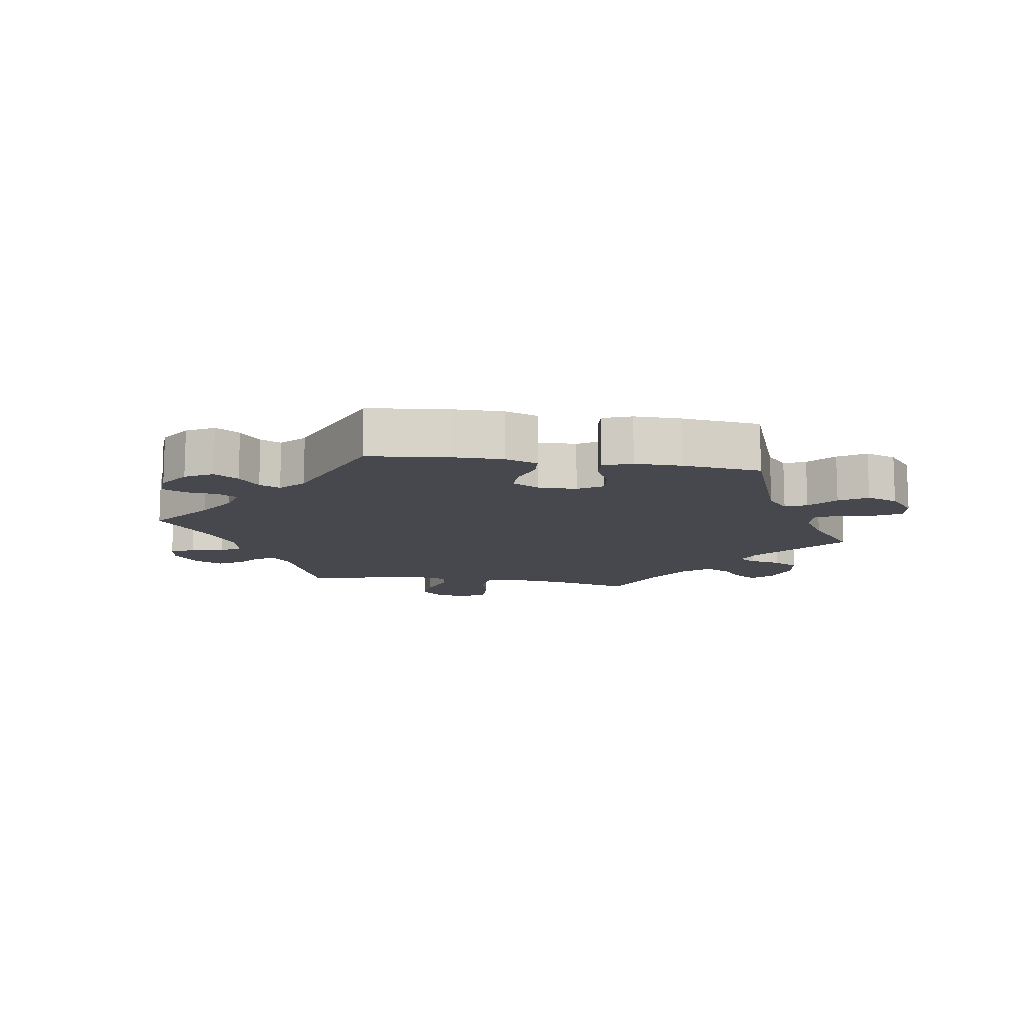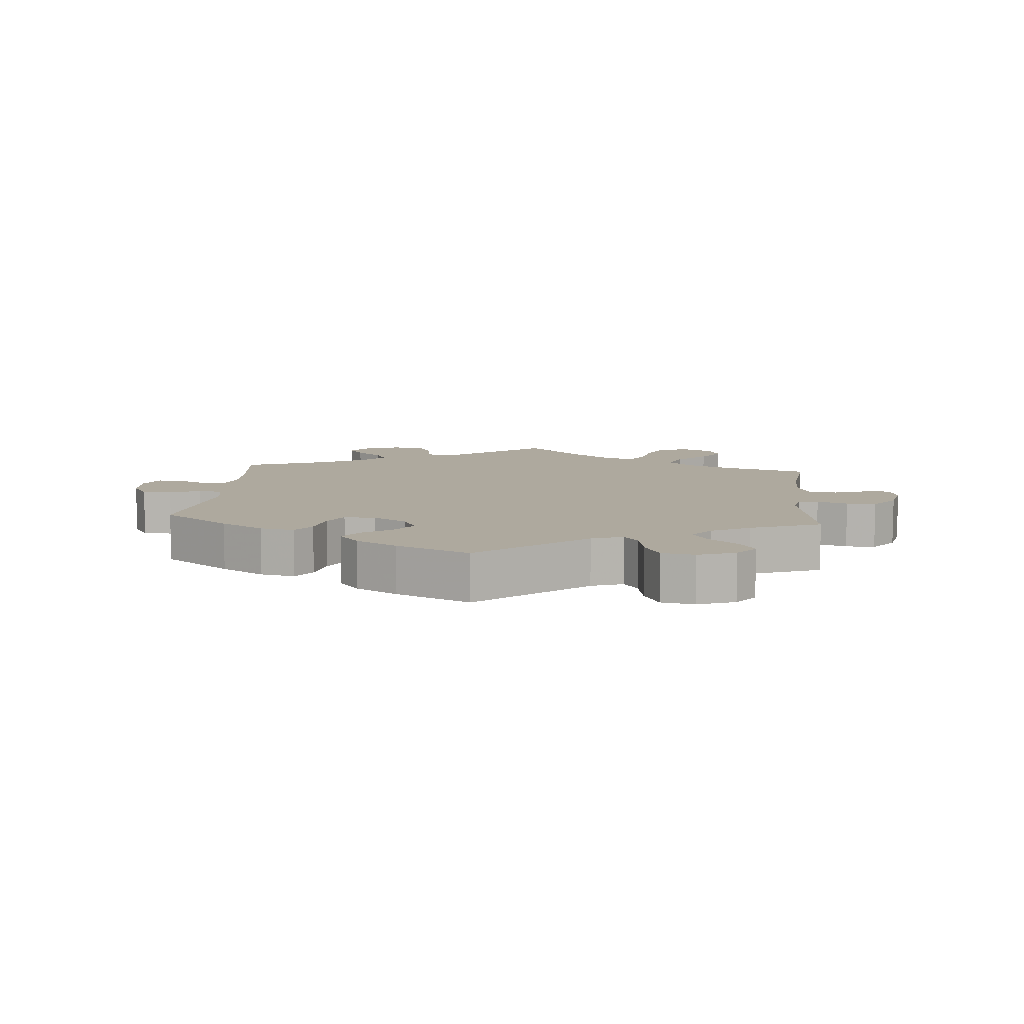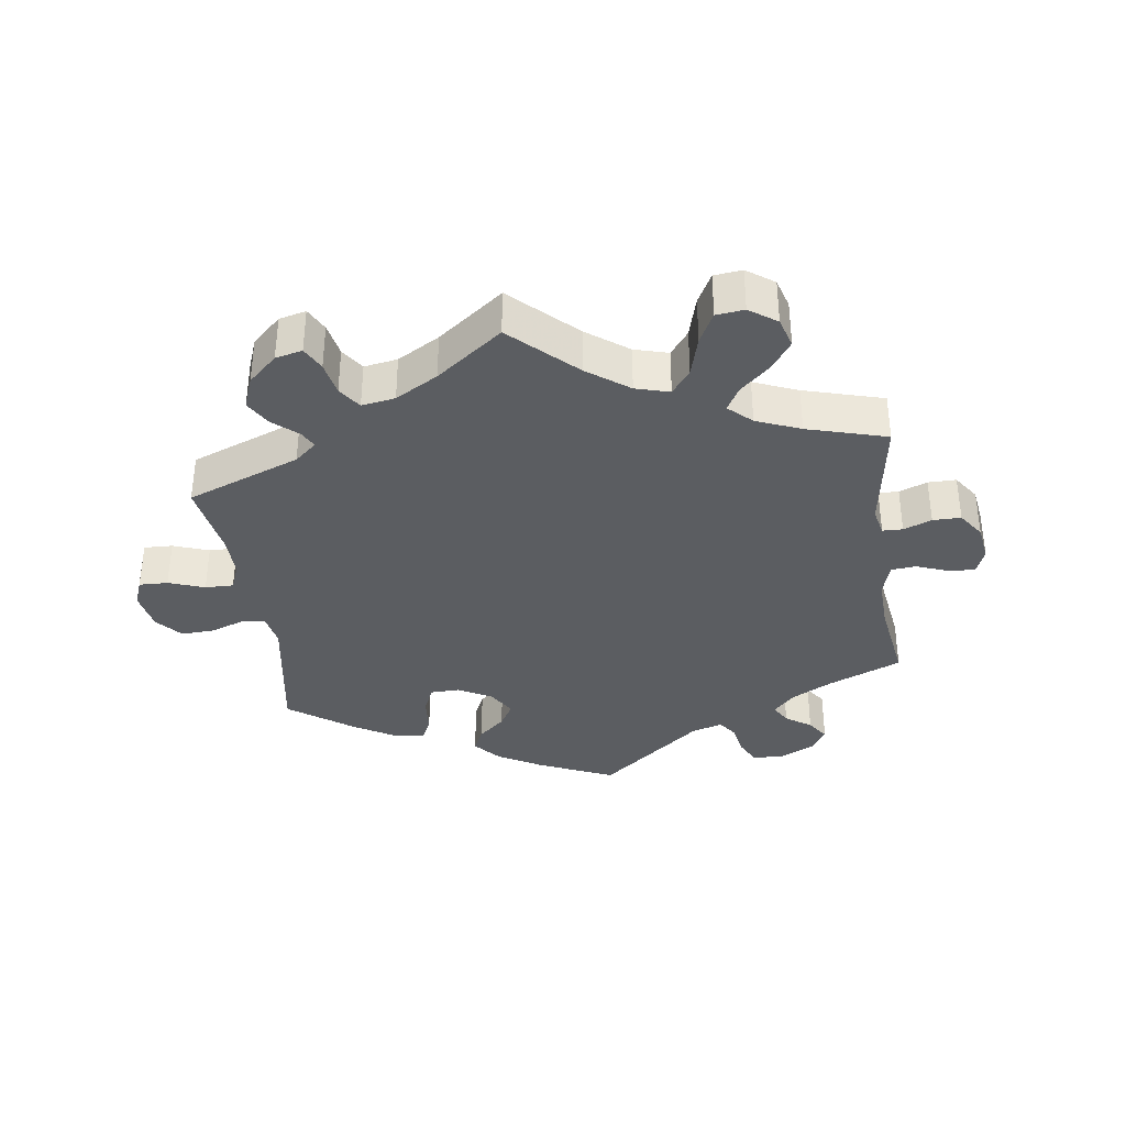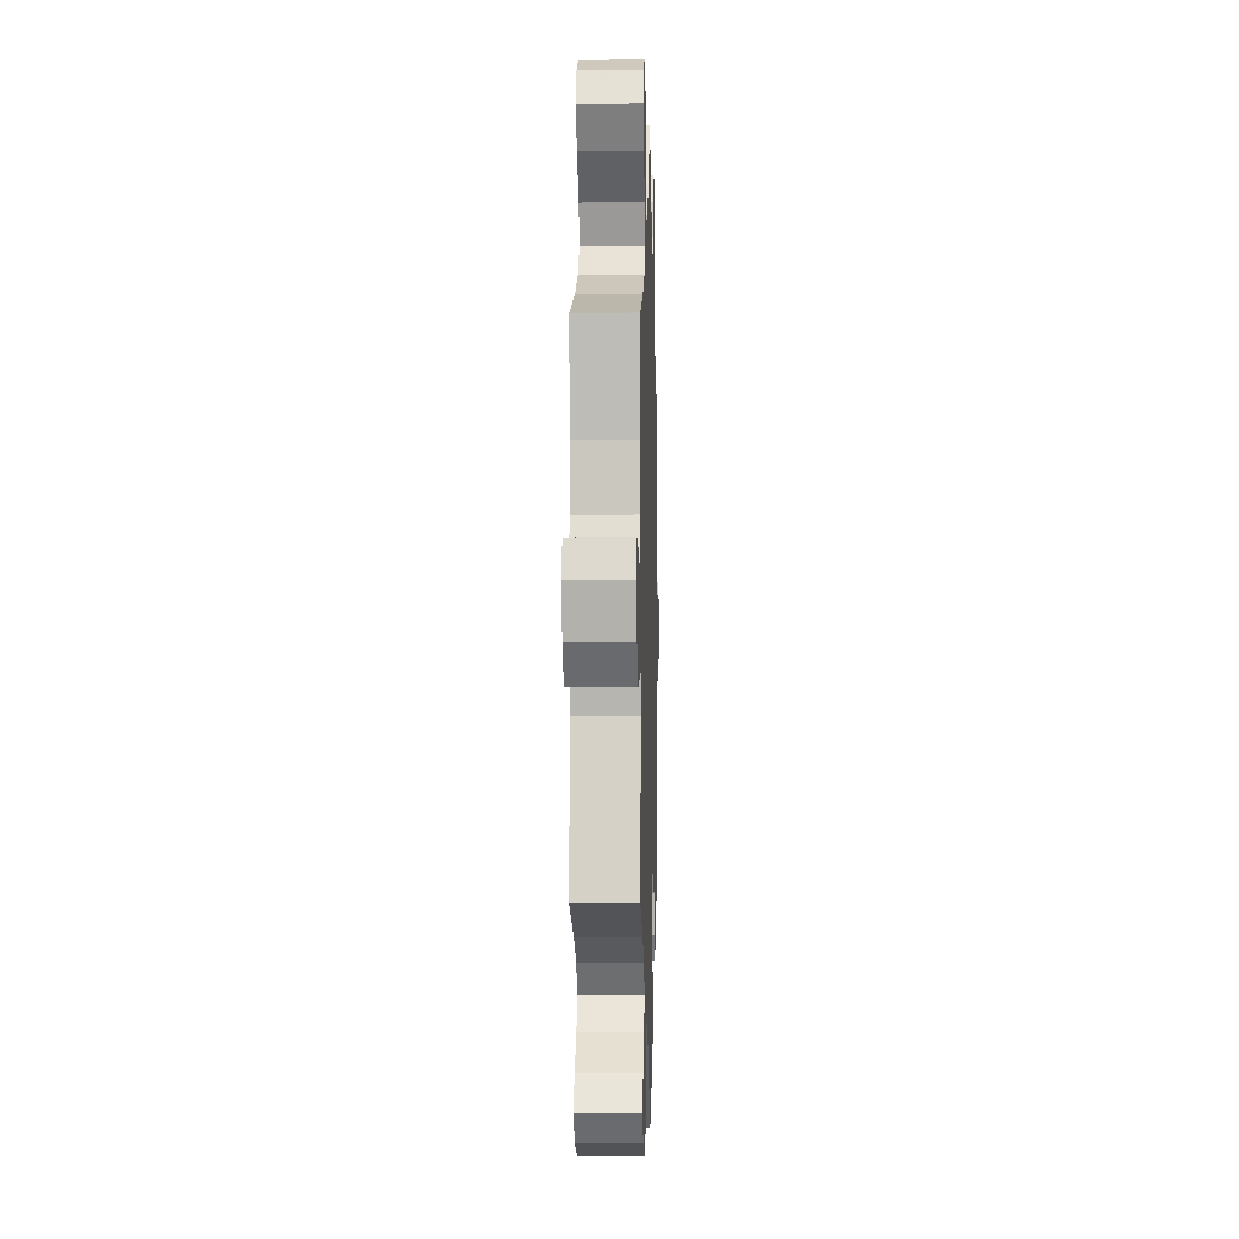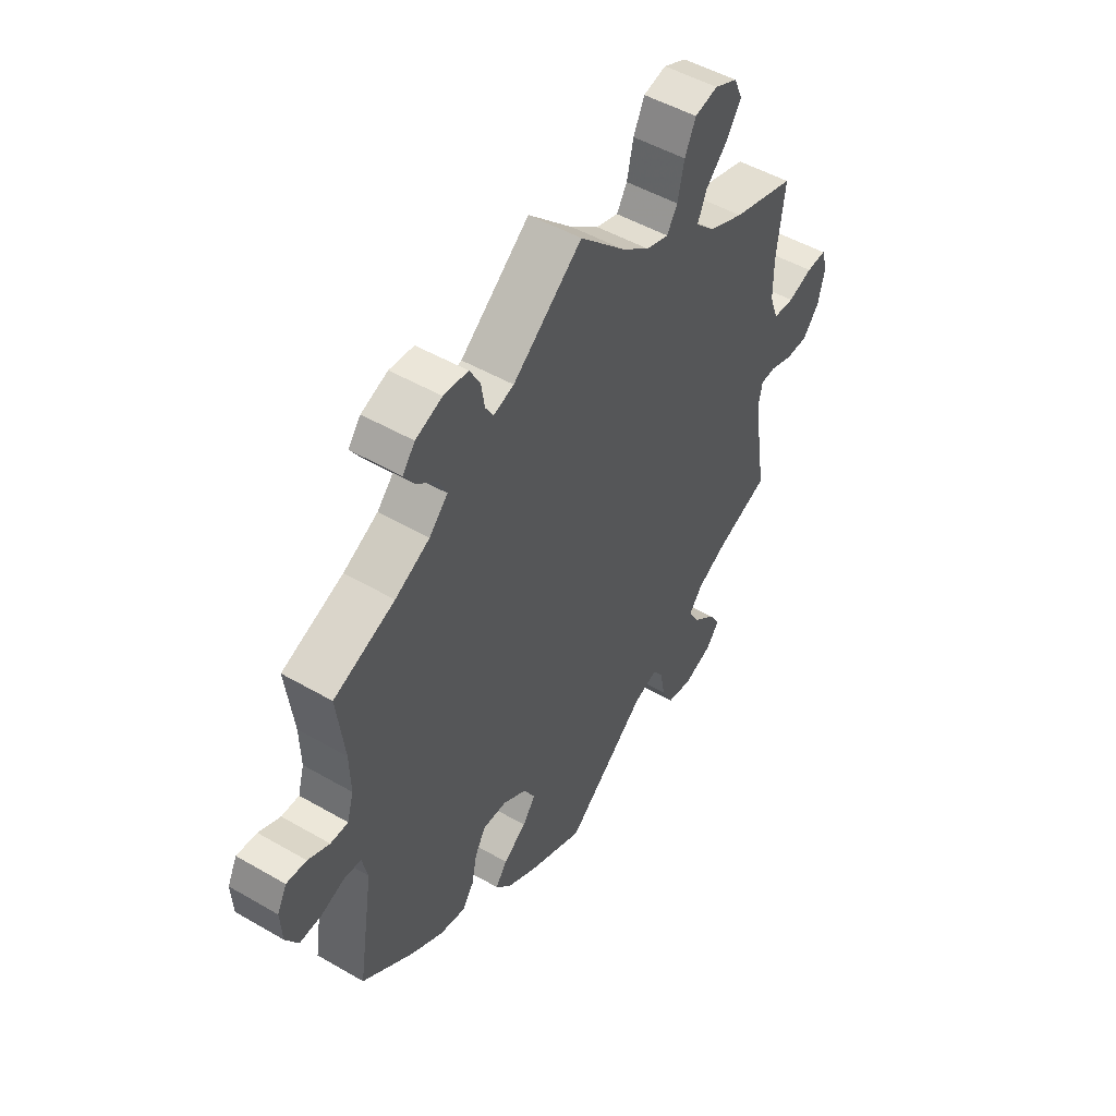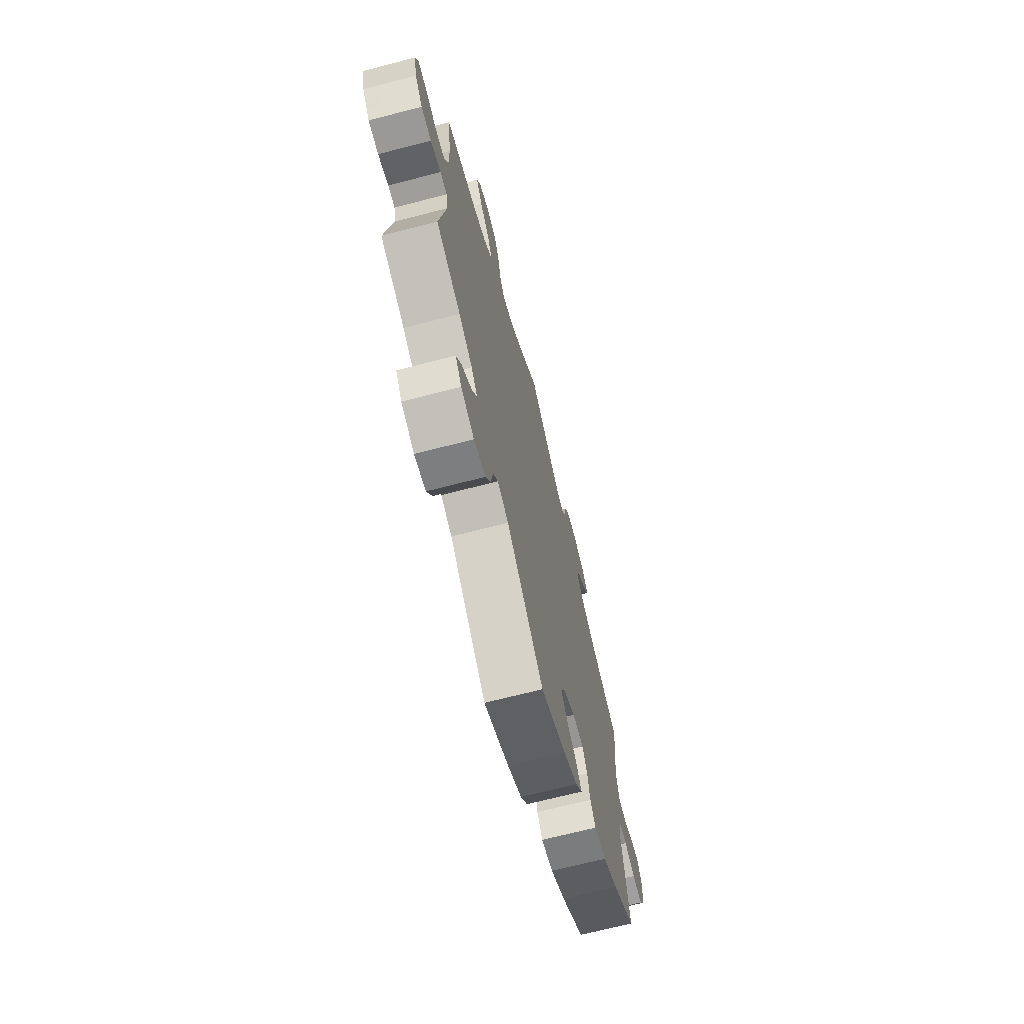
<metadata>
{"format":"obj","ext":"obj","renderer":"f3d","projection":"perspective","resolution":1024,"background":"white","views":[{"elev":-11.9,"azim":141.0,"up":"+Y"},{"elev":9.1,"azim":-174.9,"up":"+Y"},{"elev":-35.8,"azim":-52.0,"up":"+Y"},{"elev":-2.0,"azim":-88.3,"up":"+Z"},{"elev":49.6,"azim":122.6,"up":"+Z"},{"elev":-69.0,"azim":-75.5,"up":"+Z"}]}
</metadata>
<code>
v -0.161 0.07 -0.444
v -0.209 0.07 -0.427
v -0.23 0.07 -0.456
v -0.24 0.07 -0.51
v -0.263 0.07 -0.554
v -0.313 0.07 -0.563
v -0.37 0.07 -0.542
v -0.397 0.07 -0.508
v -0.374 0.07 -0.471
v -0.33 0.07 -0.434
v -0.308 0.07 -0.397
v -0.335 0.07 -0.362
v -0.394 0.07 -0.33
v -0.501 0.07 -0.289
v -0.472 0.07 -0.108
v -0.48 0.07 -0.065
v -0.51 0.07 -0.064
v -0.556 0.07 -0.08
v -0.601 0.07 -0.08
v -0.634 0.07 -0.039
v -0.647 0.07 0.019
v -0.635 0.07 0.059
v -0.595 0.07 0.057
v -0.546 0.07 0.04
v -0.504 0.07 0.043
v -0.486 0.07 0.091
v -0.486 0.07 0.165
v -0.501 0.07 0.289
v -0.375 0.07 0.326
v -0.304 0.07 0.357
v -0.266 0.07 0.394
v -0.284 0.07 0.437
v -0.329 0.07 0.483
v -0.357 0.07 0.527
v -0.34 0.07 0.566
v -0.294 0.07 0.587
v -0.248 0.07 0.576
v -0.226 0.07 0.528
v -0.213 0.07 0.468
v -0.192 0.07 0.433
v -0.147 0.07 0.447
v -0.09 0.07 0.491
v 0 0.07 0.578
v 0.139 0.07 0.467
v 0.18 0.07 0.454
v 0.196 0.07 0.48
v 0.203 0.07 0.525
v 0.224 0.07 0.562
v 0.273 0.07 0.566
v 0.326 0.07 0.545
v 0.351 0.07 0.513
v 0.329 0.07 0.48
v 0.289 0.07 0.447
v 0.273 0.07 0.413
v 0.31 0.07 0.374
v 0.379 0.07 0.338
v 0.501 0.07 0.29
v 0.486 0.07 0.171
v 0.484 0.07 0.1
v 0.497 0.07 0.055
v 0.532 0.07 0.055
v 0.575 0.07 0.075
v 0.615 0.07 0.078
v 0.634 0.07 0.04
v 0.631 0.07 -0.017
v 0.606 0.07 -0.058
v 0.562 0.07 -0.056
v 0.516 0.07 -0.039
v 0.481 0.07 -0.042
v 0.47 0.07 -0.09
v 0.501 0.07 -0.288
v 0.399 0.07 -0.362
v 0.334 0.07 -0.4
v 0.282 0.07 -0.41
v 0.259 0.07 -0.377
v 0.248 0.07 -0.324
v 0.227 0.07 -0.287
v 0.179 0.07 -0.288
v 0.129 0.07 -0.318
v 0.108 0.07 -0.357
v 0.134 0.07 -0.393
v 0.18 0.07 -0.425
v 0.203 0.07 -0.458
v 0.173 0.07 -0.494
v 0.111 0.07 -0.529
v 0 0.07 -0.578
v -0.161 0 -0.444
v -0.209 0 -0.427
v -0.23 0 -0.456
v -0.24 0 -0.51
v -0.263 0 -0.554
v -0.313 0 -0.563
v -0.37 0 -0.542
v -0.397 0 -0.508
v -0.374 0 -0.471
v -0.33 0 -0.434
v -0.308 0 -0.397
v -0.335 0 -0.362
v -0.394 0 -0.33
v -0.501 0 -0.289
v -0.472 0 -0.108
v -0.48 0 -0.065
v -0.51 0 -0.064
v -0.556 0 -0.08
v -0.601 0 -0.08
v -0.634 0 -0.039
v -0.647 0 0.019
v -0.635 0 0.059
v -0.595 0 0.057
v -0.546 0 0.04
v -0.504 0 0.043
v -0.486 0 0.091
v -0.486 0 0.165
v -0.501 0 0.289
v -0.375 0 0.326
v -0.304 0 0.357
v -0.266 0 0.394
v -0.284 0 0.437
v -0.329 0 0.483
v -0.357 0 0.527
v -0.34 0 0.566
v -0.294 0 0.587
v -0.248 0 0.576
v -0.226 0 0.528
v -0.213 0 0.468
v -0.192 0 0.433
v -0.147 0 0.447
v -0.09 0 0.491
v 0 0 0.578
v 0.139 0 0.467
v 0.18 0 0.454
v 0.196 0 0.48
v 0.203 0 0.525
v 0.224 0 0.562
v 0.273 0 0.566
v 0.326 0 0.545
v 0.351 0 0.513
v 0.329 0 0.48
v 0.289 0 0.447
v 0.273 0 0.413
v 0.31 0 0.374
v 0.379 0 0.338
v 0.501 0 0.29
v 0.486 0 0.171
v 0.484 0 0.1
v 0.497 0 0.055
v 0.532 0 0.055
v 0.575 0 0.075
v 0.615 0 0.078
v 0.634 0 0.04
v 0.631 0 -0.017
v 0.606 0 -0.058
v 0.562 0 -0.056
v 0.516 0 -0.039
v 0.481 0 -0.042
v 0.47 0 -0.09
v 0.501 0 -0.288
v 0.399 0 -0.362
v 0.334 0 -0.4
v 0.282 0 -0.41
v 0.259 0 -0.377
v 0.248 0 -0.324
v 0.227 0 -0.287
v 0.179 0 -0.288
v 0.129 0 -0.318
v 0.108 0 -0.357
v 0.134 0 -0.393
v 0.18 0 -0.425
v 0.203 0 -0.458
v 0.173 0 -0.494
v 0.111 0 -0.529
v 0 0 -0.578
f 85 86 1
f 84 85 1 2
f 81 82 83 84
f 80 81 84 2
f 79 80 2
f 78 79 2
f 73 74 75 76
f 73 76 77
f 70 71 72 73
f 69 70 73 77
f 65 66 67 68
f 65 68 69
f 64 65 69
f 61 62 63 64
f 60 61 64 69
f 59 60 69 77
f 56 57 58
f 55 56 58 59
f 54 55 59 77
f 50 51 52 53
f 50 53 54
f 49 50 54
f 46 47 48 49
f 45 46 49 54
f 44 45 54 77
f 42 43 44 77
f 36 37 38 39
f 36 39 40
f 35 36 40
f 32 33 34 35
f 32 35 40
f 31 32 40
f 30 31 40 41
f 27 28 29
f 26 27 29 30
f 25 26 30 41
f 21 22 23 24
f 21 24 25
f 20 21 25
f 17 18 19 20
f 16 17 20 25
f 13 14 15
f 12 13 15 16
f 11 12 16 25
f 7 8 9 10
f 7 10 11
f 6 7 11
f 3 4 5 6
f 2 3 6 11
f 78 2 11 25
f 42 77 78
f 25 41 42 78
f 87 172 171
f 88 87 171 170
f 170 169 168 167
f 88 170 167 166
f 88 166 165
f 88 165 164
f 162 161 160 159
f 163 162 159
f 159 158 157 156
f 163 159 156 155
f 154 153 152 151
f 155 154 151
f 155 151 150
f 150 149 148 147
f 155 150 147 146
f 163 155 146 145
f 144 143 142
f 145 144 142 141
f 163 145 141 140
f 139 138 137 136
f 140 139 136
f 140 136 135
f 135 134 133 132
f 140 135 132 131
f 163 140 131 130
f 163 130 129 128
f 125 124 123 122
f 126 125 122
f 126 122 121
f 121 120 119 118
f 126 121 118
f 126 118 117
f 127 126 117 116
f 115 114 113
f 116 115 113 112
f 127 116 112 111
f 110 109 108 107
f 111 110 107
f 111 107 106
f 106 105 104 103
f 111 106 103 102
f 101 100 99
f 102 101 99 98
f 111 102 98 97
f 96 95 94 93
f 97 96 93
f 97 93 92
f 92 91 90 89
f 97 92 89 88
f 111 97 88 164
f 164 163 128
f 164 128 127 111
f 1 87 88 2
f 2 88 89 3
f 3 89 90 4
f 4 90 91 5
f 5 91 92 6
f 6 92 93 7
f 7 93 94 8
f 8 94 95 9
f 9 95 96 10
f 10 96 97 11
f 11 97 98 12
f 12 98 99 13
f 13 99 100 14
f 14 100 101 15
f 15 101 102 16
f 16 102 103 17
f 17 103 104 18
f 18 104 105 19
f 19 105 106 20
f 20 106 107 21
f 21 107 108 22
f 22 108 109 23
f 23 109 110 24
f 24 110 111 25
f 25 111 112 26
f 26 112 113 27
f 27 113 114 28
f 28 114 115 29
f 29 115 116 30
f 30 116 117 31
f 31 117 118 32
f 32 118 119 33
f 33 119 120 34
f 34 120 121 35
f 35 121 122 36
f 36 122 123 37
f 37 123 124 38
f 38 124 125 39
f 39 125 126 40
f 40 126 127 41
f 41 127 128 42
f 42 128 129 43
f 43 129 130 44
f 44 130 131 45
f 45 131 132 46
f 46 132 133 47
f 47 133 134 48
f 48 134 135 49
f 49 135 136 50
f 50 136 137 51
f 51 137 138 52
f 52 138 139 53
f 53 139 140 54
f 54 140 141 55
f 55 141 142 56
f 56 142 143 57
f 57 143 144 58
f 58 144 145 59
f 59 145 146 60
f 60 146 147 61
f 61 147 148 62
f 62 148 149 63
f 63 149 150 64
f 64 150 151 65
f 65 151 152 66
f 66 152 153 67
f 67 153 154 68
f 68 154 155 69
f 69 155 156 70
f 70 156 157 71
f 71 157 158 72
f 72 158 159 73
f 73 159 160 74
f 74 160 161 75
f 75 161 162 76
f 76 162 163 77
f 77 163 164 78
f 78 164 165 79
f 79 165 166 80
f 80 166 167 81
f 81 167 168 82
f 82 168 169 83
f 83 169 170 84
f 84 170 171 85
f 85 171 172 86
f 86 172 87 1

</code>
